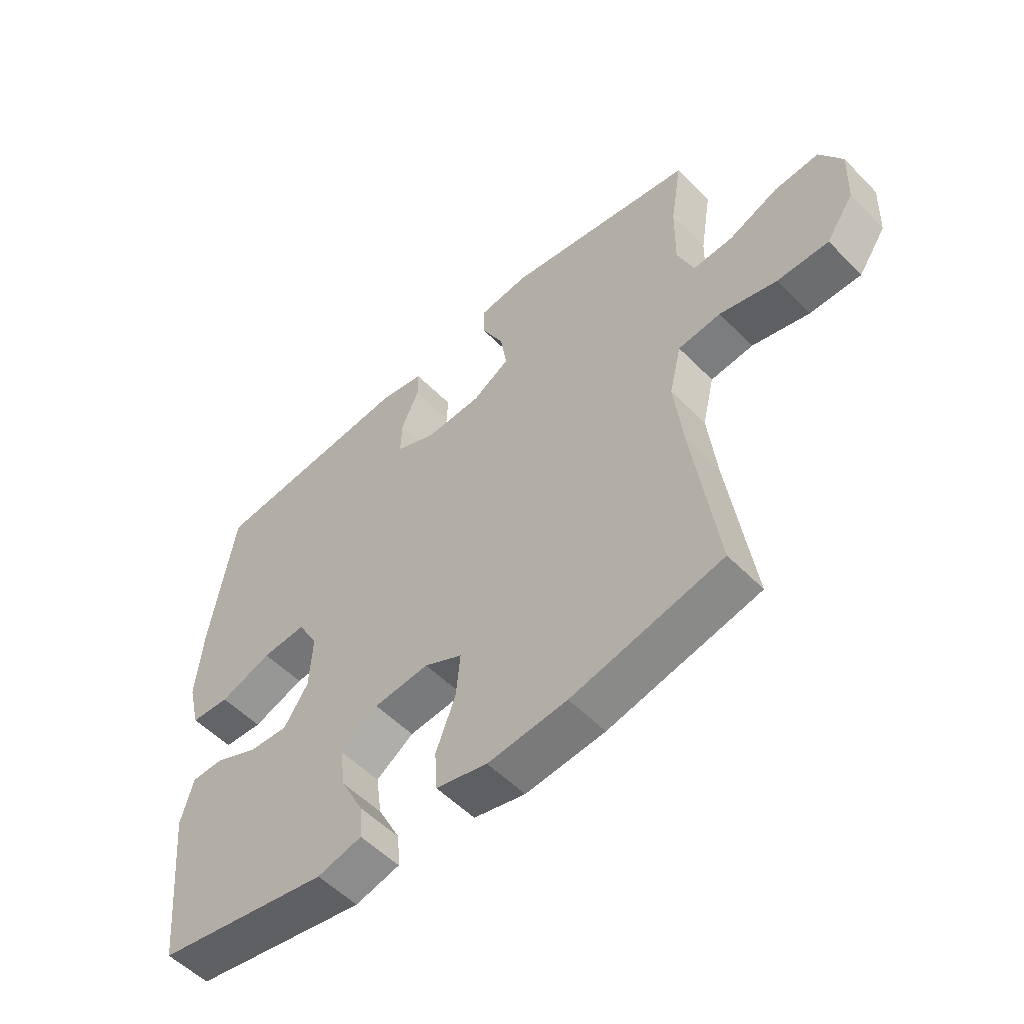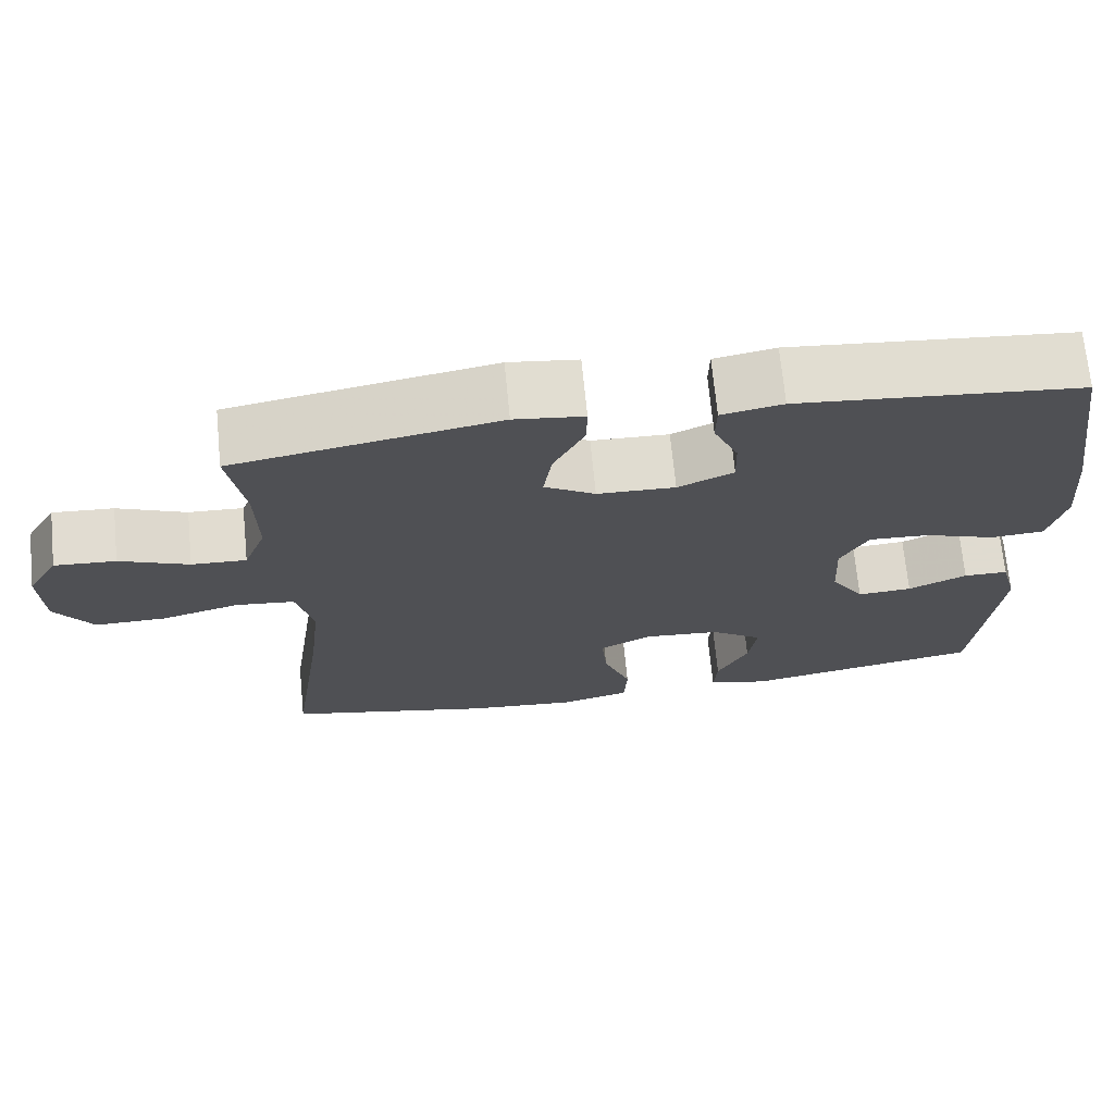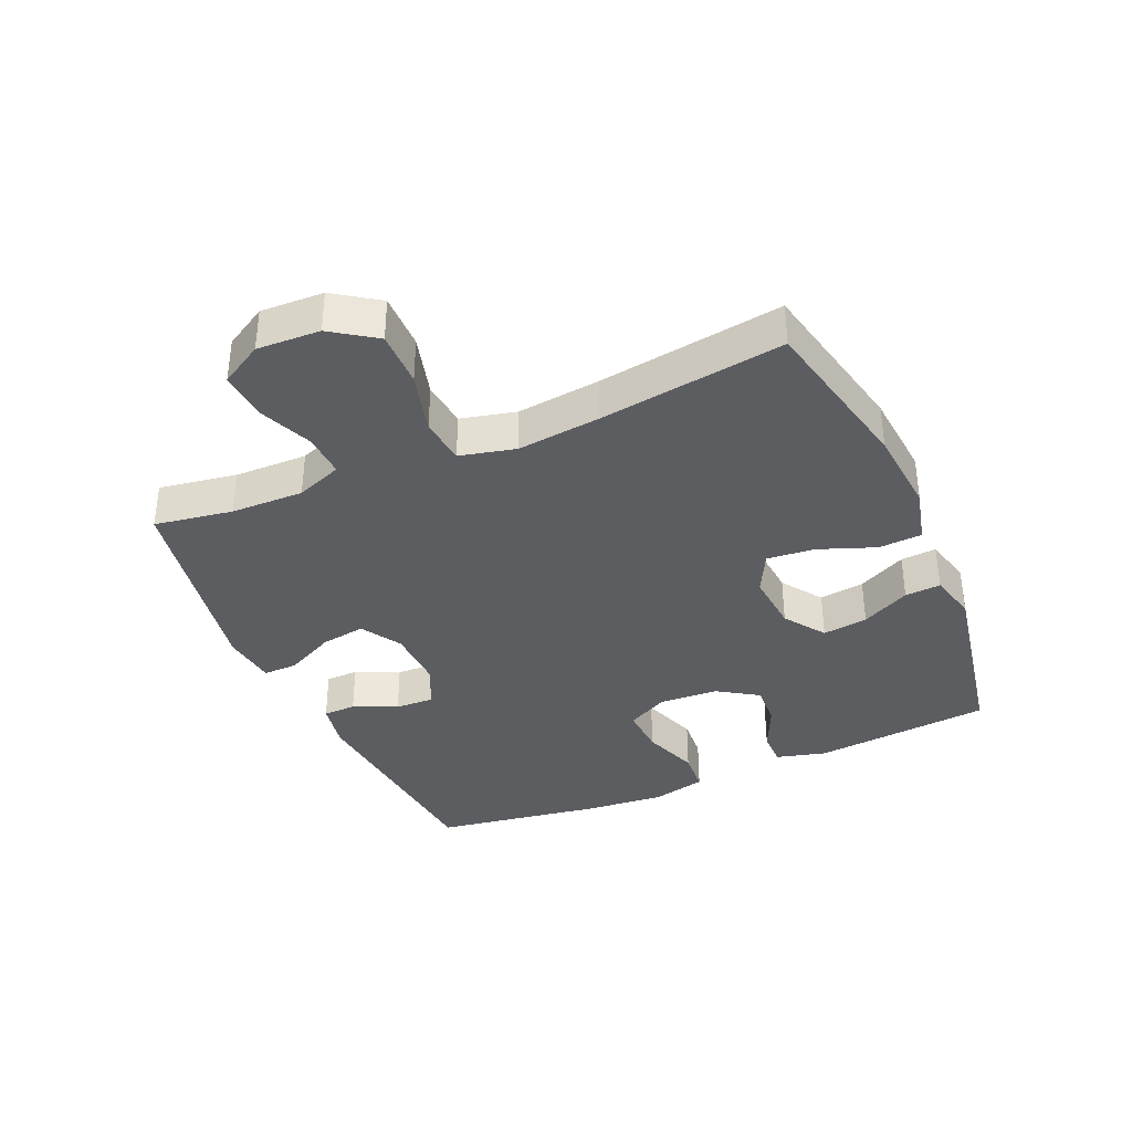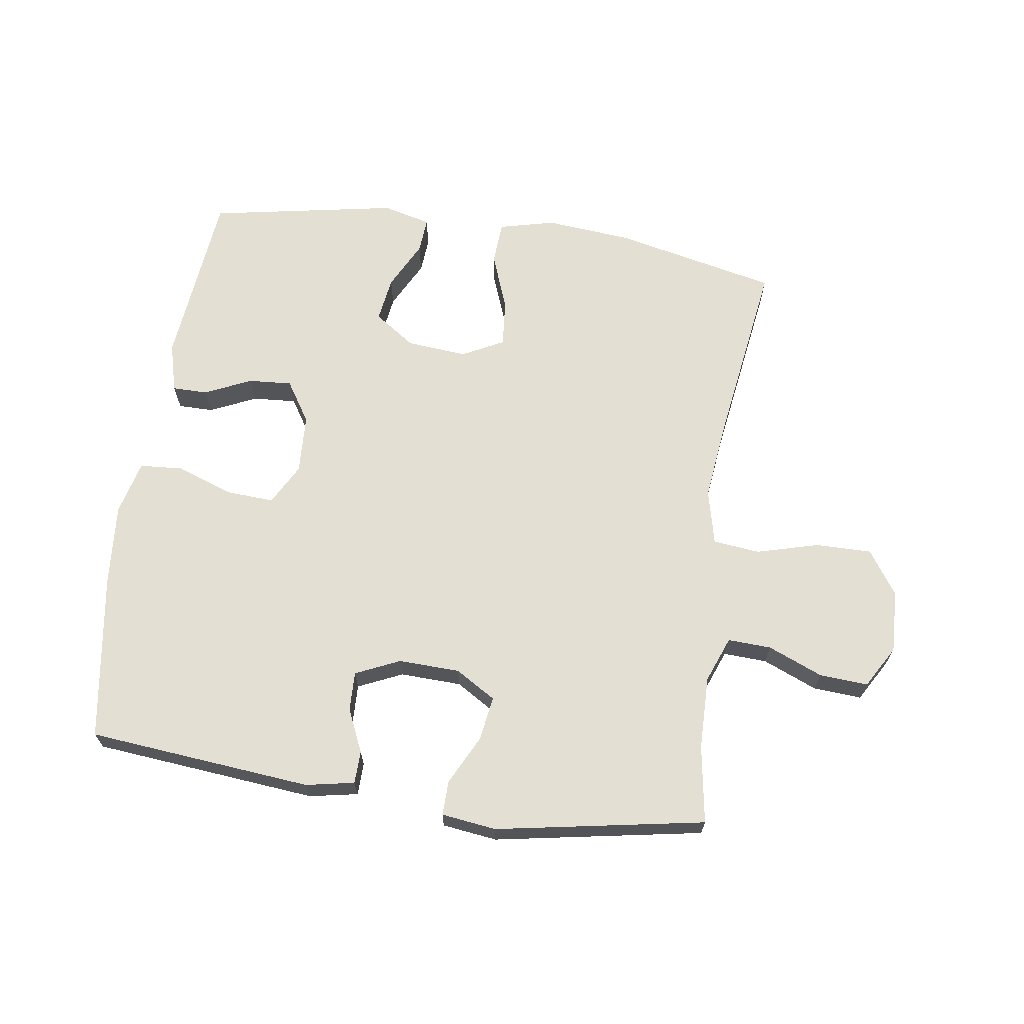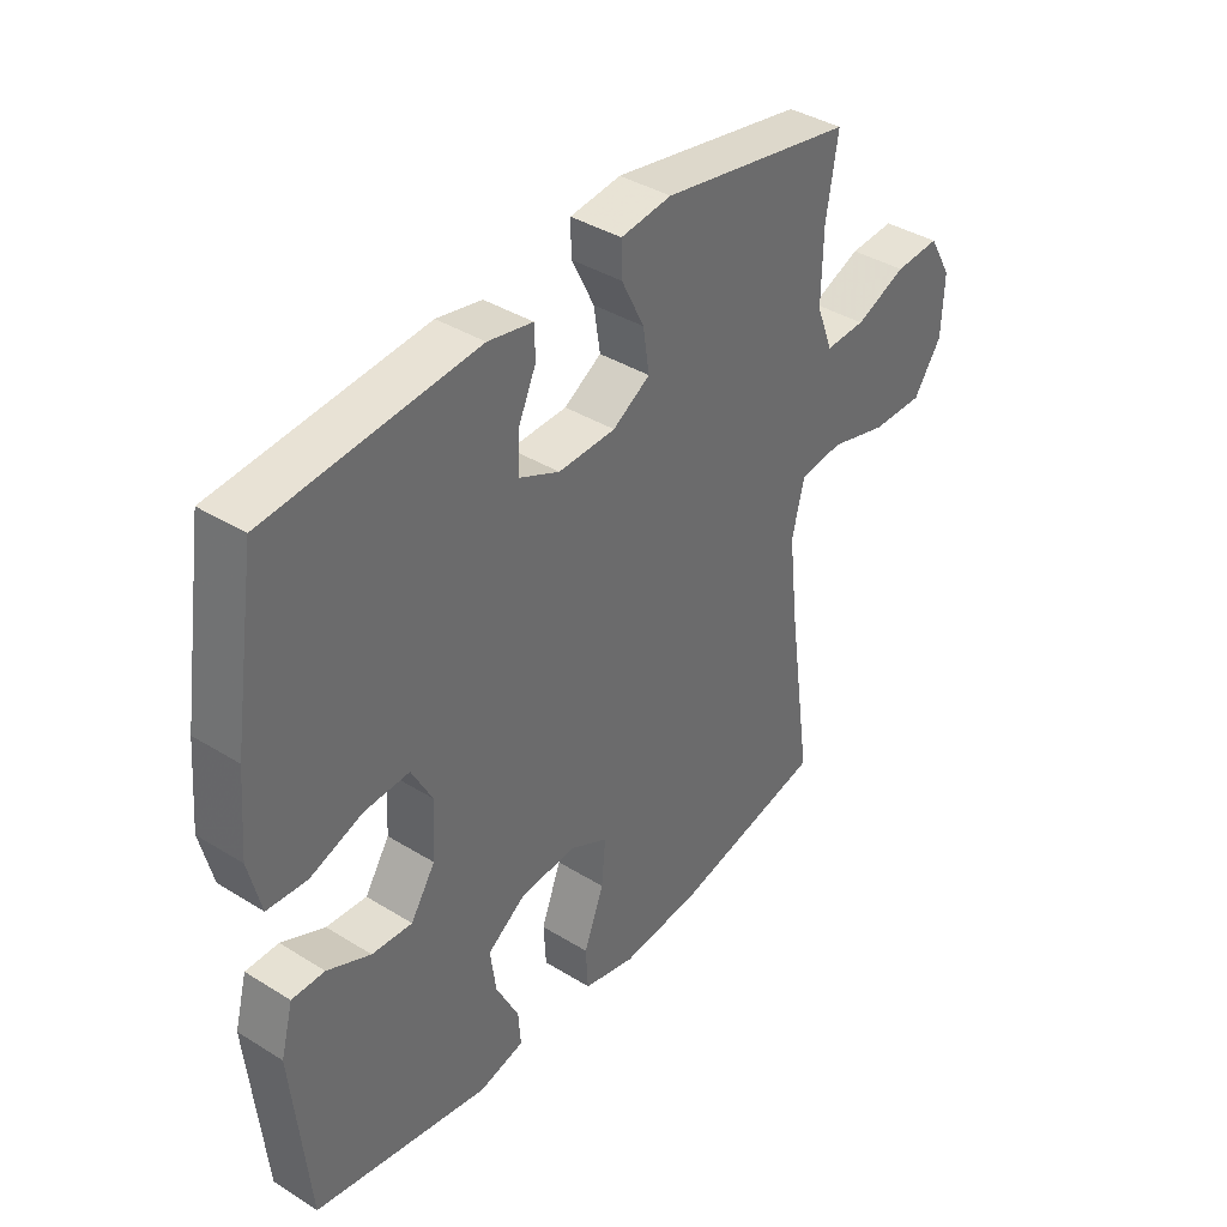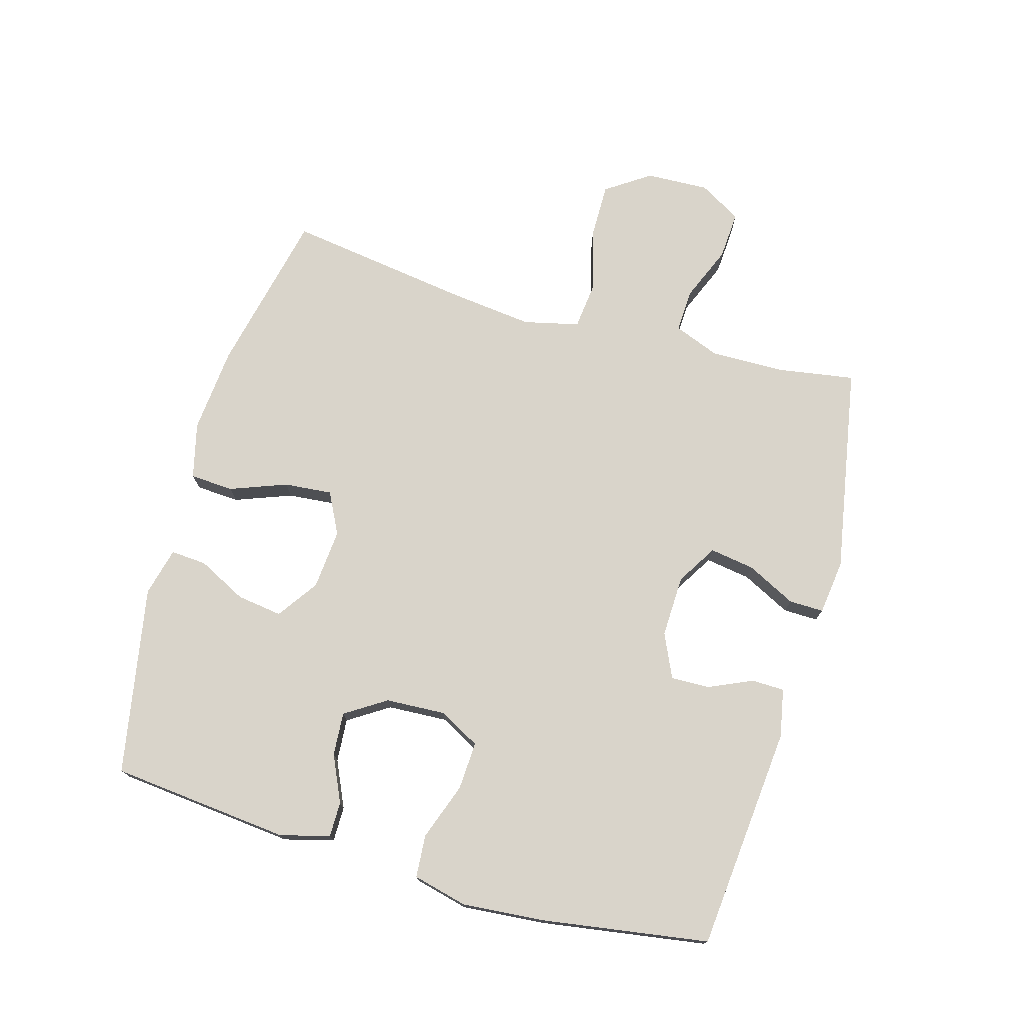
<metadata>
{"format":"obj","ext":"obj","renderer":"f3d","projection":"perspective","resolution":1024,"background":"white","views":[{"elev":-54.4,"azim":43.2,"up":"+Z"},{"elev":70.2,"azim":174.4,"up":"+Z"},{"elev":-36.4,"azim":113.6,"up":"+Y"},{"elev":66.8,"azim":8.4,"up":"+Y"},{"elev":38.8,"azim":-52.1,"up":"+Z"},{"elev":74.8,"azim":-74.0,"up":"+Y"}]}
</metadata>
<code>
v 0.5 0.07 -0.5
v 0.24 0.07 -0.557
v 0.103 0.07 -0.569
v 0.014 0.07 -0.547
v 0.01 0.07 -0.478
v 0.044 0.07 -0.388
v 0.051 0.07 -0.312
v -0.015 0.07 -0.278
v -0.111 0.07 -0.286
v -0.176 0.07 -0.331
v -0.166 0.07 -0.403
v -0.127 0.07 -0.48
v -0.123 0.07 -0.537
v -0.2 0.07 -0.556
v -0.5 0.07 -0.5
v -0.528 0.07 -0.216
v -0.507 0.07 -0.137
v -0.451 0.07 -0.137
v -0.377 0.07 -0.171
v -0.308 0.07 -0.176
v -0.266 0.07 -0.111
v -0.261 0.07 -0.016
v -0.296 0.07 0.049
v -0.373 0.07 0.045
v -0.463 0.07 0.013
v -0.531 0.07 0.018
v -0.552 0.07 0.104
v -0.541 0.07 0.234
v -0.5 0.07 0.5
v -0.144 0.07 0.533
v -0.067 0.07 0.518
v -0.066 0.07 0.466
v -0.097 0.07 0.397
v -0.099 0.07 0.335
v -0.029 0.07 0.303
v 0.069 0.07 0.306
v 0.133 0.07 0.345
v 0.122 0.07 0.416
v 0.083 0.07 0.494
v 0.082 0.07 0.549
v 0.169 0.07 0.56
v 0.5 0.07 0.5
v 0.48 0.07 0.376
v 0.478 0.07 0.26
v 0.506 0.07 0.187
v 0.575 0.07 0.19
v 0.662 0.07 0.226
v 0.739 0.07 0.231
v 0.778 0.07 0.164
v 0.774 0.07 0.064
v 0.726 0.07 -0.006
v 0.637 0.07 -0.005
v 0.538 0.07 0.022
v 0.464 0.07 0.014
v 0.443 0.07 -0.074
v 0.458 0.07 -0.207
v 0.5 0 -0.5
v 0.24 0 -0.557
v 0.103 0 -0.569
v 0.014 0 -0.547
v 0.01 0 -0.478
v 0.044 0 -0.388
v 0.051 0 -0.312
v -0.015 0 -0.278
v -0.111 0 -0.286
v -0.176 0 -0.331
v -0.166 0 -0.403
v -0.127 0 -0.48
v -0.123 0 -0.537
v -0.2 0 -0.556
v -0.5 0 -0.5
v -0.528 0 -0.216
v -0.507 0 -0.137
v -0.451 0 -0.137
v -0.377 0 -0.171
v -0.308 0 -0.176
v -0.266 0 -0.111
v -0.261 0 -0.016
v -0.296 0 0.049
v -0.373 0 0.045
v -0.463 0 0.013
v -0.531 0 0.018
v -0.552 0 0.104
v -0.541 0 0.234
v -0.5 0 0.5
v -0.144 0 0.533
v -0.067 0 0.518
v -0.066 0 0.466
v -0.097 0 0.397
v -0.099 0 0.335
v -0.029 0 0.303
v 0.069 0 0.306
v 0.133 0 0.345
v 0.122 0 0.416
v 0.083 0 0.494
v 0.082 0 0.549
v 0.169 0 0.56
v 0.5 0 0.5
v 0.48 0 0.376
v 0.478 0 0.26
v 0.506 0 0.187
v 0.575 0 0.19
v 0.662 0 0.226
v 0.739 0 0.231
v 0.778 0 0.164
v 0.774 0 0.064
v 0.726 0 -0.006
v 0.637 0 -0.005
v 0.538 0 0.022
v 0.464 0 0.014
v 0.443 0 -0.074
v 0.458 0 -0.207
f 50 51 52 53
f 50 53 54
f 49 50 54
f 46 47 48 49
f 45 46 49 54
f 44 45 54
f 43 44 54 55
f 41 42 43
f 38 39 40 41
f 37 38 41 43
f 36 37 43 55
f 30 31 32 33
f 30 33 34
f 29 30 34
f 28 29 34 35
f 24 25 26 27
f 23 24 27 28
f 16 17 18 19
f 16 19 20
f 15 16 20
f 14 15 20 21
f 11 12 13 14
f 10 11 14 21
f 3 4 5 6
f 3 6 7
f 56 1 2 3
f 56 3 7
f 55 56 7 8
f 36 55 8 9
f 23 28 35 36
f 22 23 36 9
f 9 10 21 22
f 109 108 107 106
f 110 109 106
f 110 106 105
f 105 104 103 102
f 110 105 102 101
f 110 101 100
f 111 110 100 99
f 99 98 97
f 97 96 95 94
f 99 97 94 93
f 111 99 93 92
f 89 88 87 86
f 90 89 86
f 90 86 85
f 91 90 85 84
f 83 82 81 80
f 84 83 80 79
f 75 74 73 72
f 76 75 72
f 76 72 71
f 77 76 71 70
f 70 69 68 67
f 77 70 67 66
f 62 61 60 59
f 63 62 59
f 59 58 57 112
f 63 59 112
f 64 63 112 111
f 65 64 111 92
f 92 91 84 79
f 65 92 79 78
f 78 77 66 65
f 1 57 58 2
f 2 58 59 3
f 3 59 60 4
f 4 60 61 5
f 5 61 62 6
f 6 62 63 7
f 7 63 64 8
f 8 64 65 9
f 9 65 66 10
f 10 66 67 11
f 11 67 68 12
f 12 68 69 13
f 13 69 70 14
f 14 70 71 15
f 15 71 72 16
f 16 72 73 17
f 17 73 74 18
f 18 74 75 19
f 19 75 76 20
f 20 76 77 21
f 21 77 78 22
f 22 78 79 23
f 23 79 80 24
f 24 80 81 25
f 25 81 82 26
f 26 82 83 27
f 27 83 84 28
f 28 84 85 29
f 29 85 86 30
f 30 86 87 31
f 31 87 88 32
f 32 88 89 33
f 33 89 90 34
f 34 90 91 35
f 35 91 92 36
f 36 92 93 37
f 37 93 94 38
f 38 94 95 39
f 39 95 96 40
f 40 96 97 41
f 41 97 98 42
f 42 98 99 43
f 43 99 100 44
f 44 100 101 45
f 45 101 102 46
f 46 102 103 47
f 47 103 104 48
f 48 104 105 49
f 49 105 106 50
f 50 106 107 51
f 51 107 108 52
f 52 108 109 53
f 53 109 110 54
f 54 110 111 55
f 55 111 112 56
f 56 112 57 1

</code>
